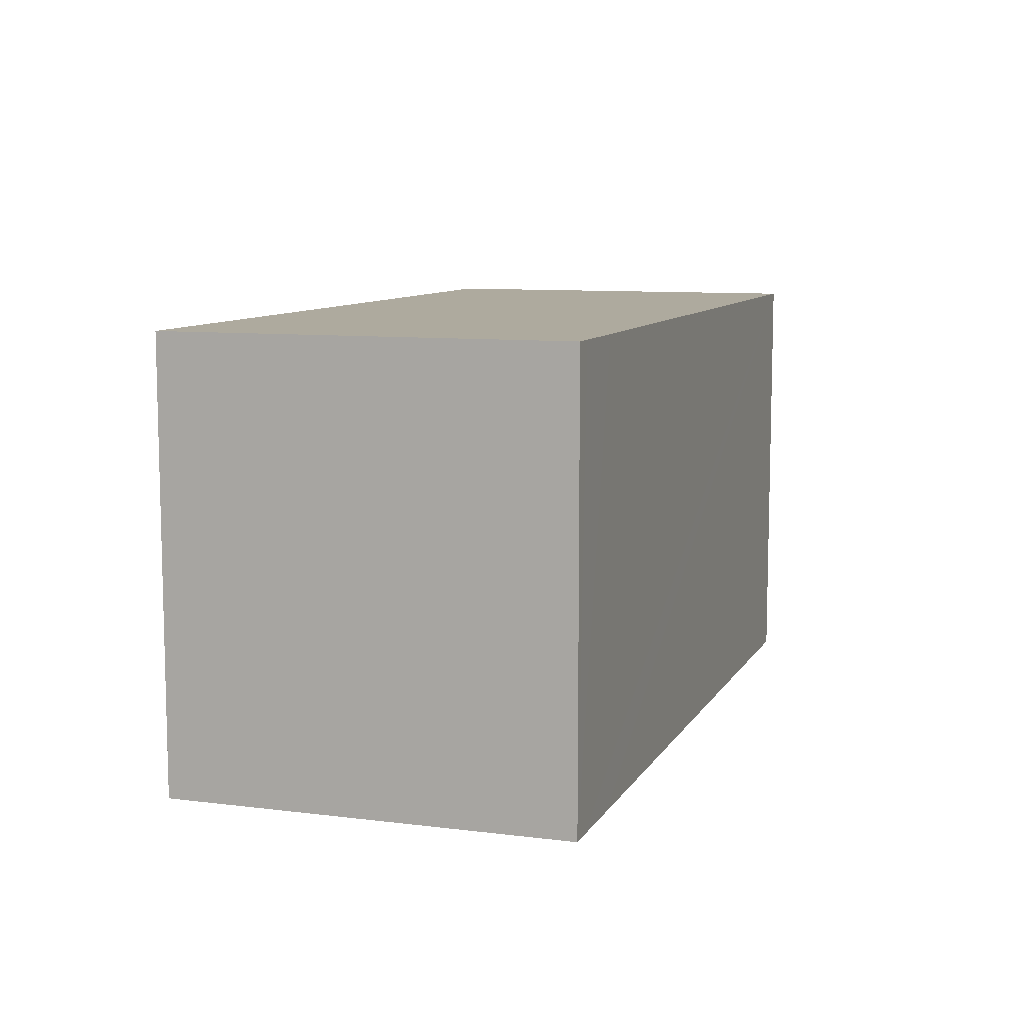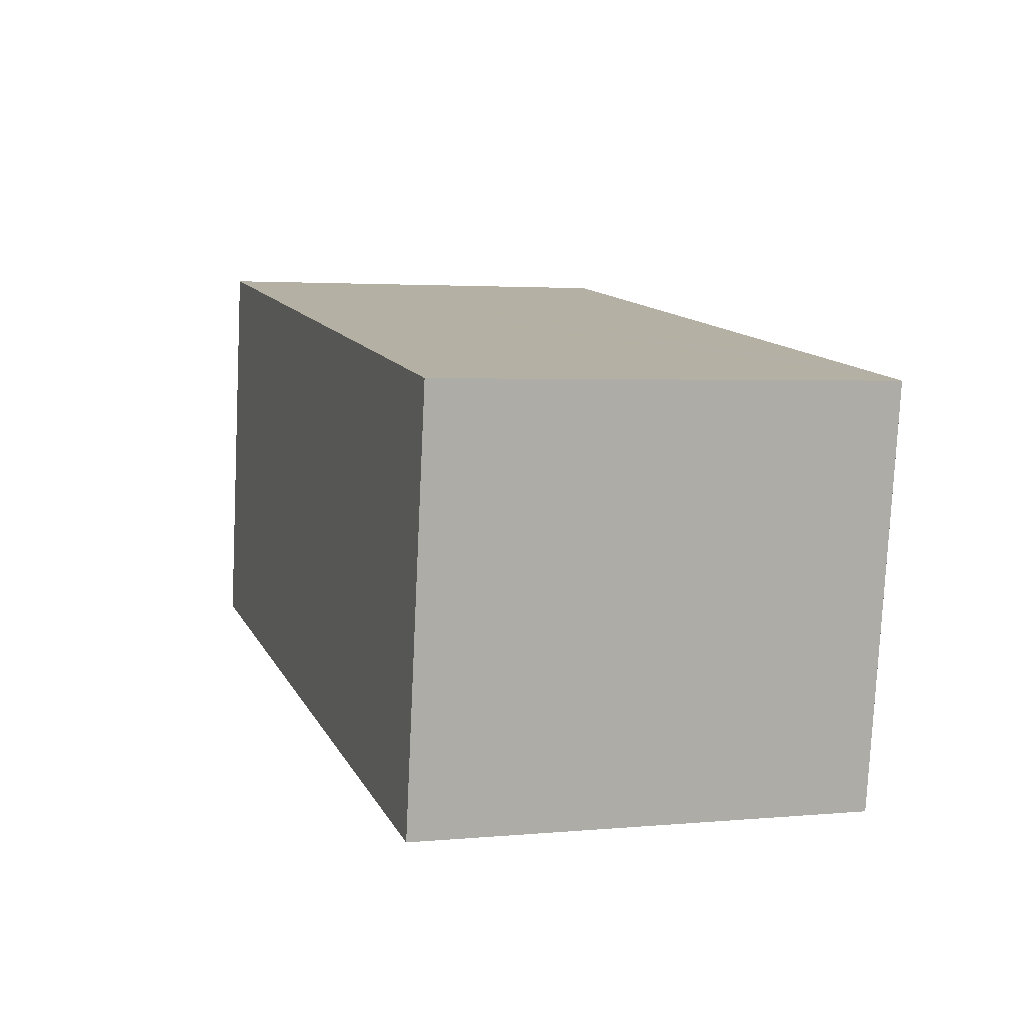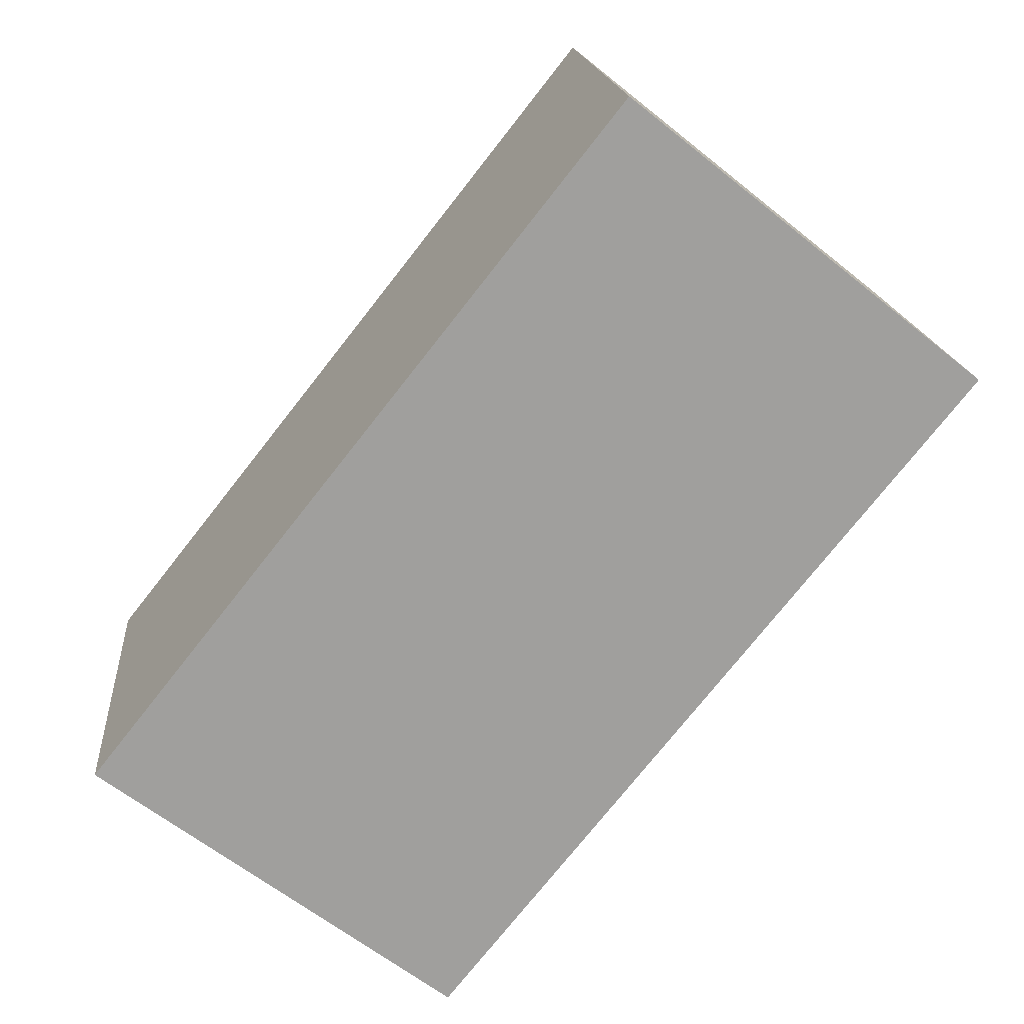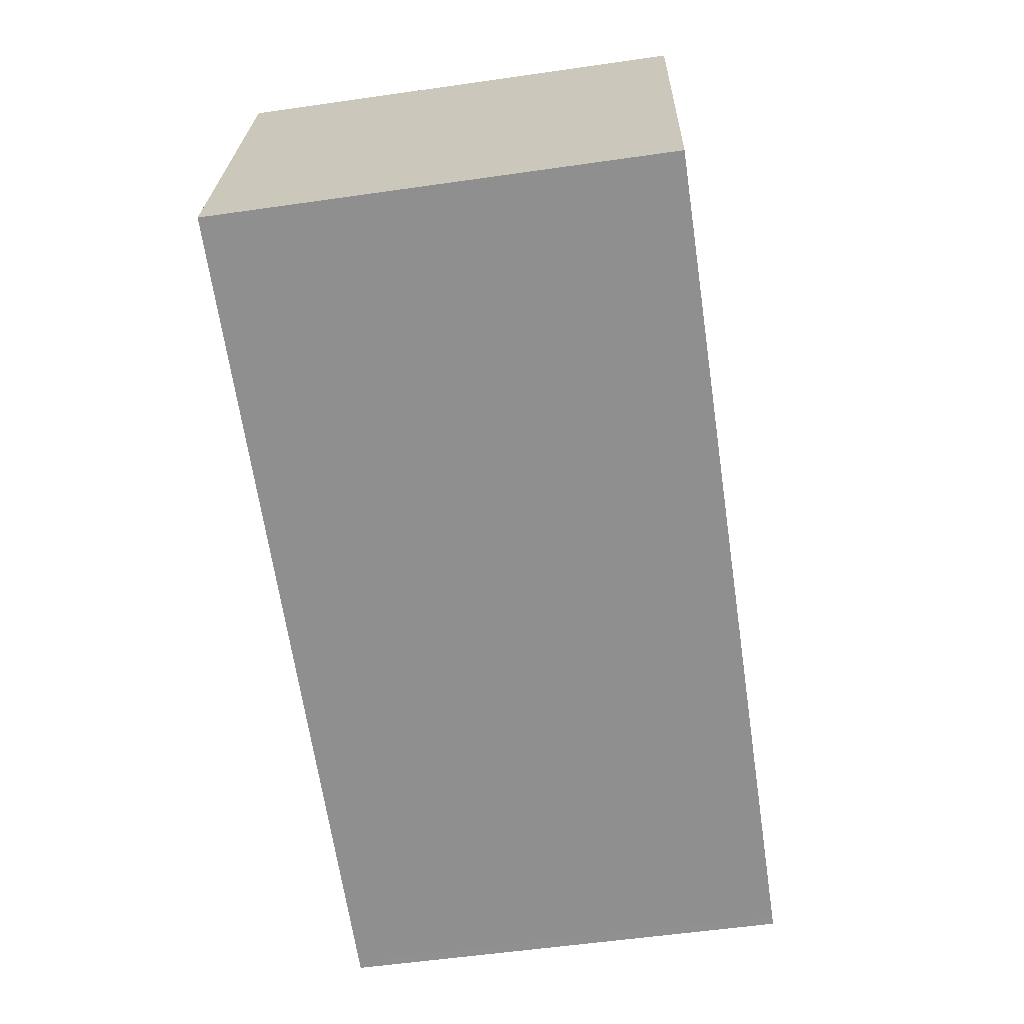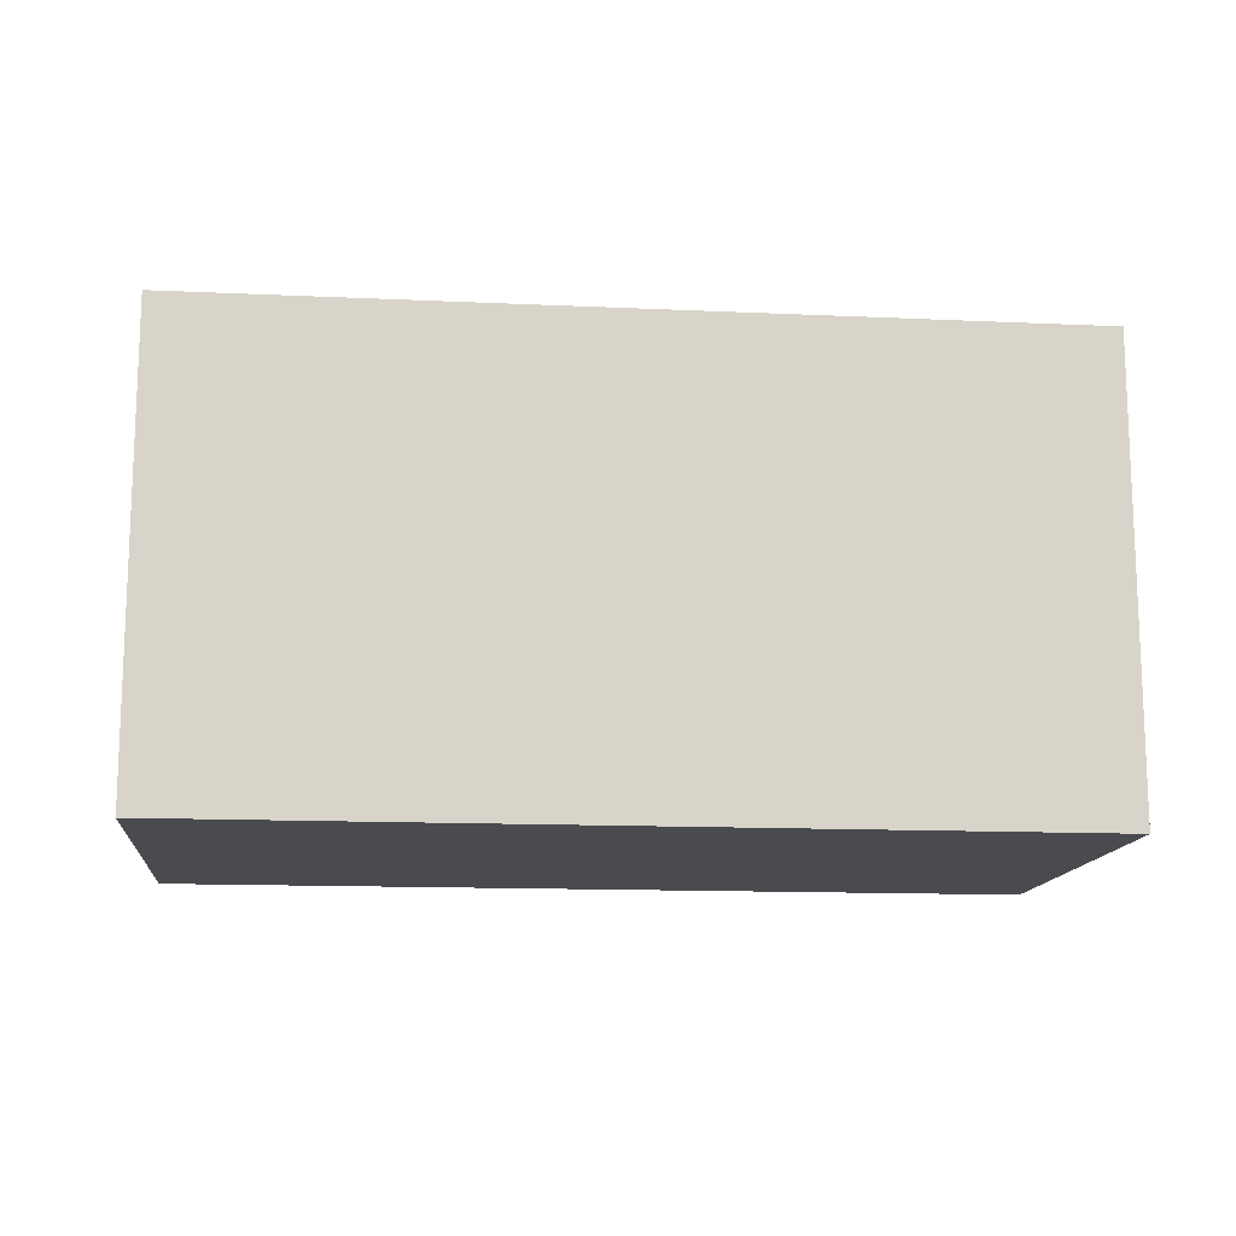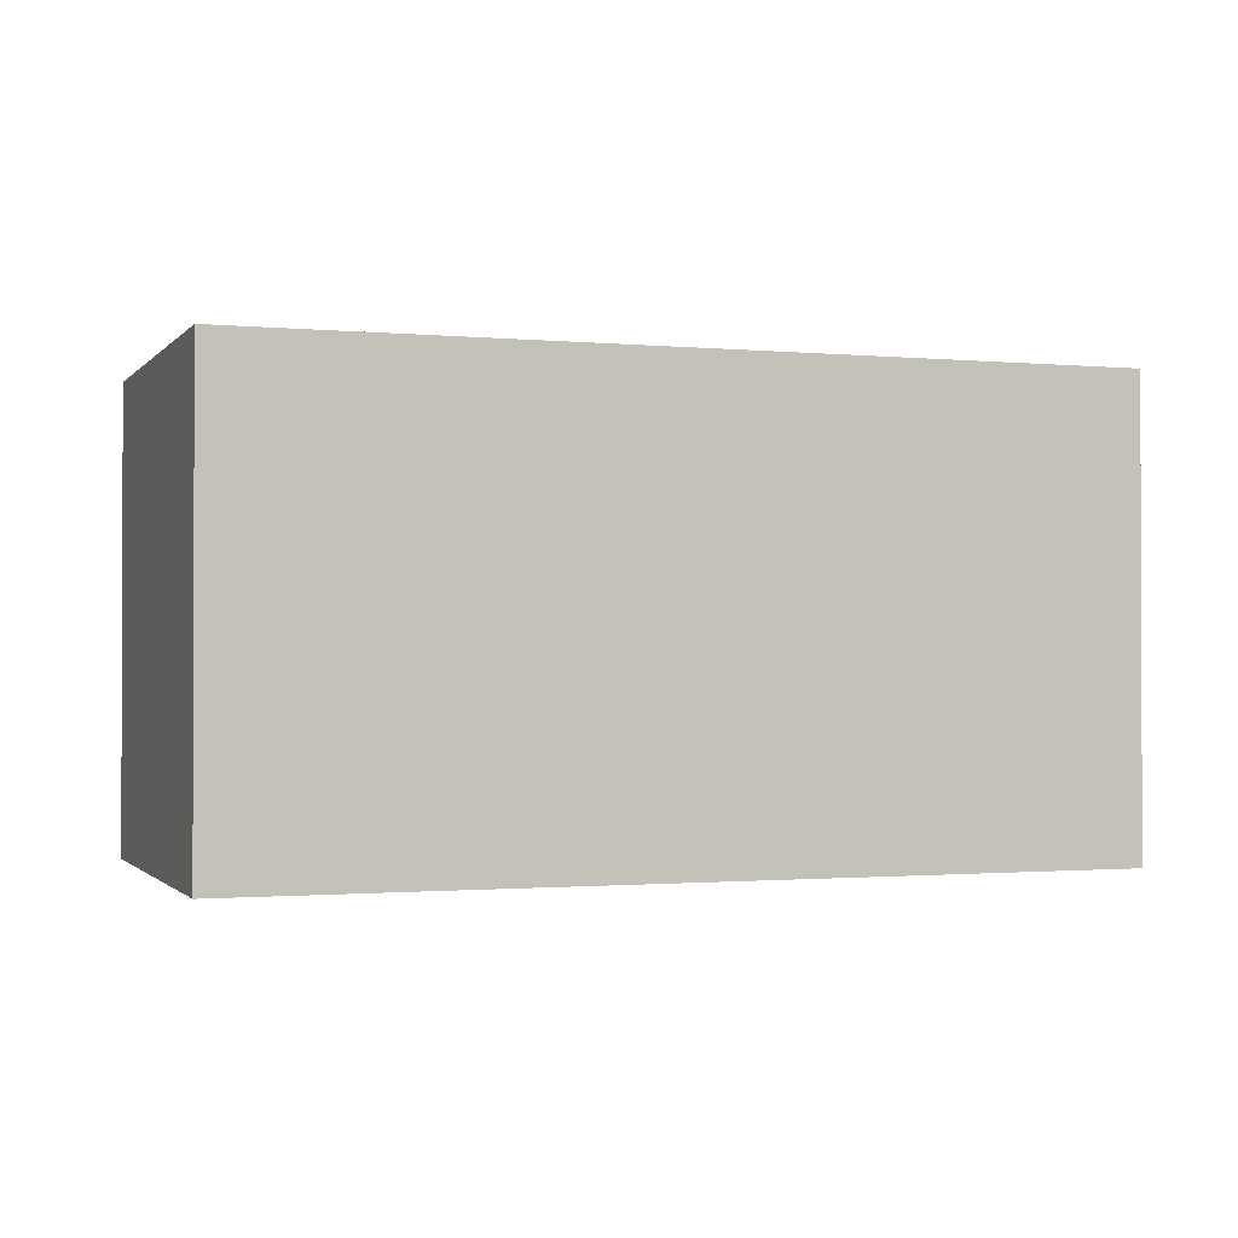
<metadata>
{"format":"obj","ext":"obj","renderer":"f3d","projection":"perspective","resolution":1024,"background":"white","views":[{"elev":9.2,"azim":-80.3,"up":"+Y"},{"elev":2.8,"azim":-108.1,"up":"+Z"},{"elev":-63.9,"azim":51.2,"up":"+Z"},{"elev":-56.7,"azim":98.5,"up":"+Z"},{"elev":-13.7,"azim":165.2,"up":"+Y"},{"elev":-1.1,"azim":151.6,"up":"+Y"}]}
</metadata>
<code>
v  0.308 12.32 -1.984
v  1.982 12.32 -11.08
v  1.73 12.32 -11.12
v  0 12.32 7.543e-16
v  0.61 12.32 0.096
v  24.53 12.32 -7.527
v  2.589 12.32 0.41
v  22.99 12.32 3.621
v  24.76 12.32 -7.491
v  23.3 12.32 1.695
v  22.99 -2.217e-16 3.621
v  24.76 4.587e-16 -7.491
v  23.3 -1.038e-16 1.695
v  24.53 4.609e-16 -7.527
v  1.982 6.785e-16 -11.08
v  1.73 6.809e-16 -11.12
v  0 0 0
v  0.308 1.215e-16 -1.984
v  0.61 -5.878e-18 0.096
v  2.589 -2.511e-17 0.41
g defaultobject
f 1 2 3
f 2 1 4
f 2 4 5
f 2 5 6
f 6 5 7
f 6 7 8
f 6 8 9
f 9 8 10
f 11 10 8
f 10 11 9
f 9 11 12
f 12 11 13
f 12 6 9
f 6 12 2
f 2 12 14
f 2 14 15
f 2 15 3
f 3 15 16
f 16 1 3
f 1 16 4
f 4 16 17
f 17 16 18
f 17 5 4
f 5 17 7
f 7 17 8
f 8 17 19
f 8 19 20
f 8 20 11
f 18 19 17
f 19 18 20
f 20 18 16
f 20 16 11
f 11 16 15
f 11 15 14
f 11 14 13
f 13 14 12

</code>
